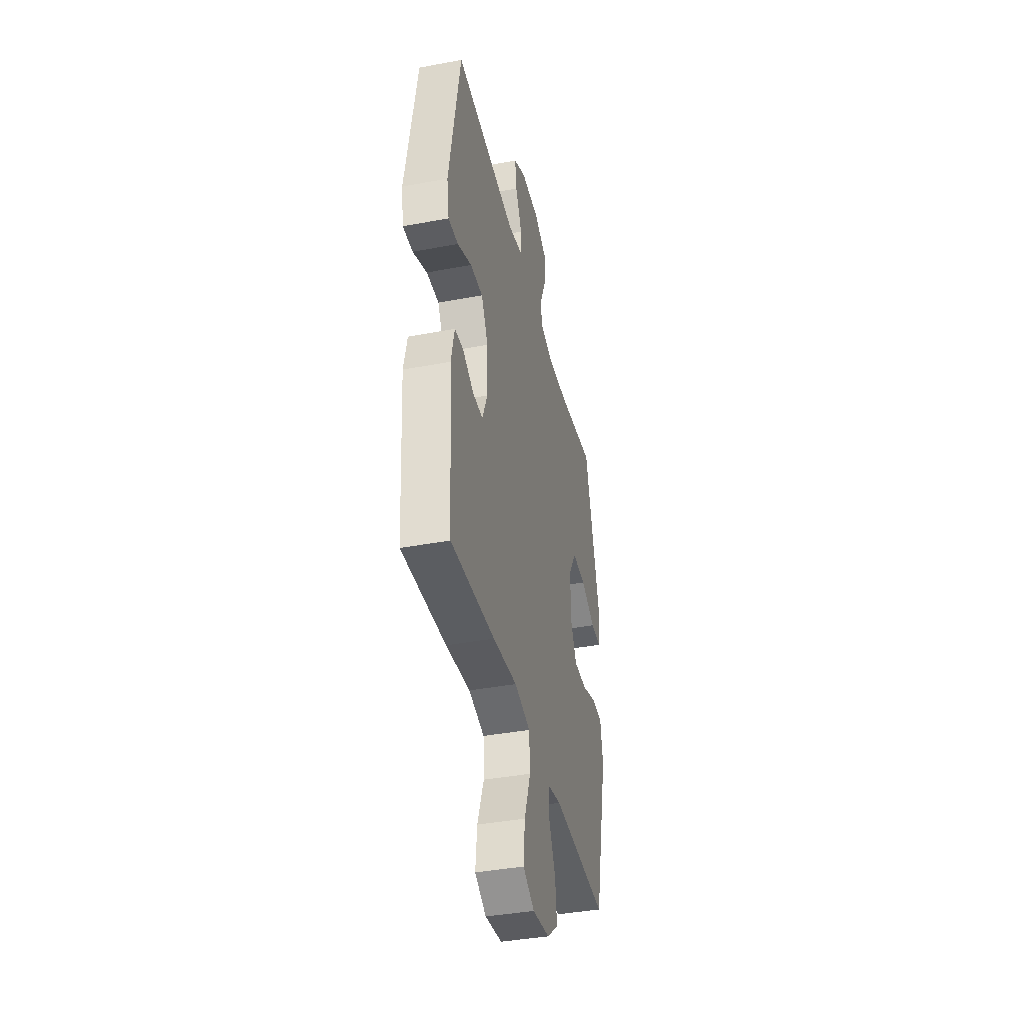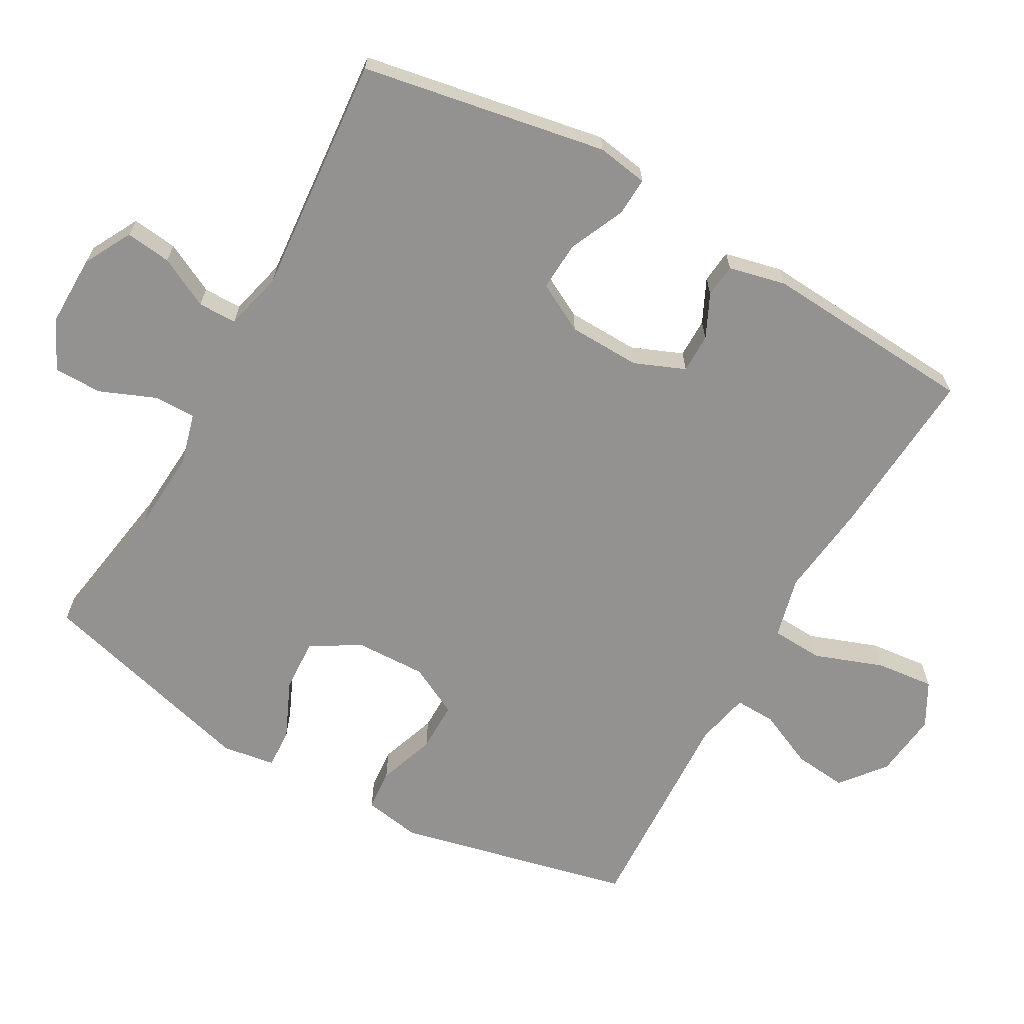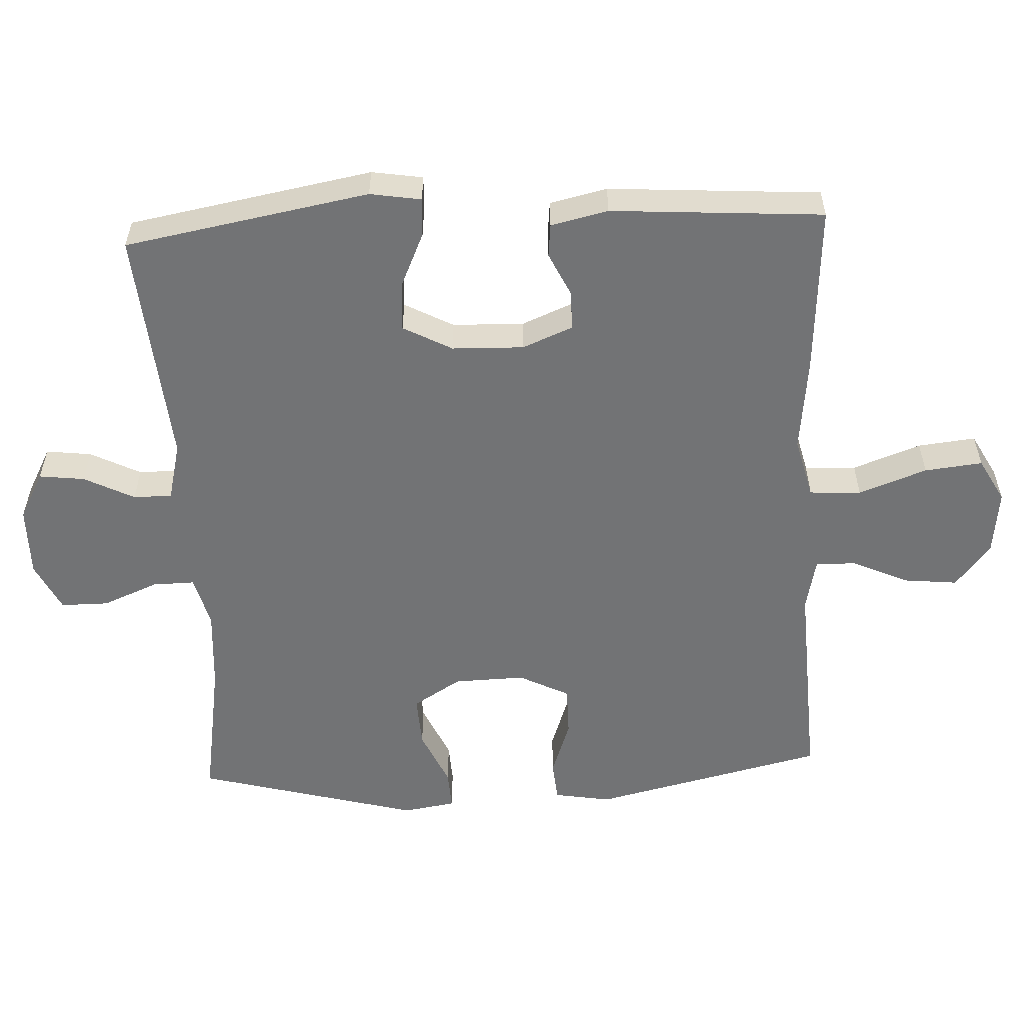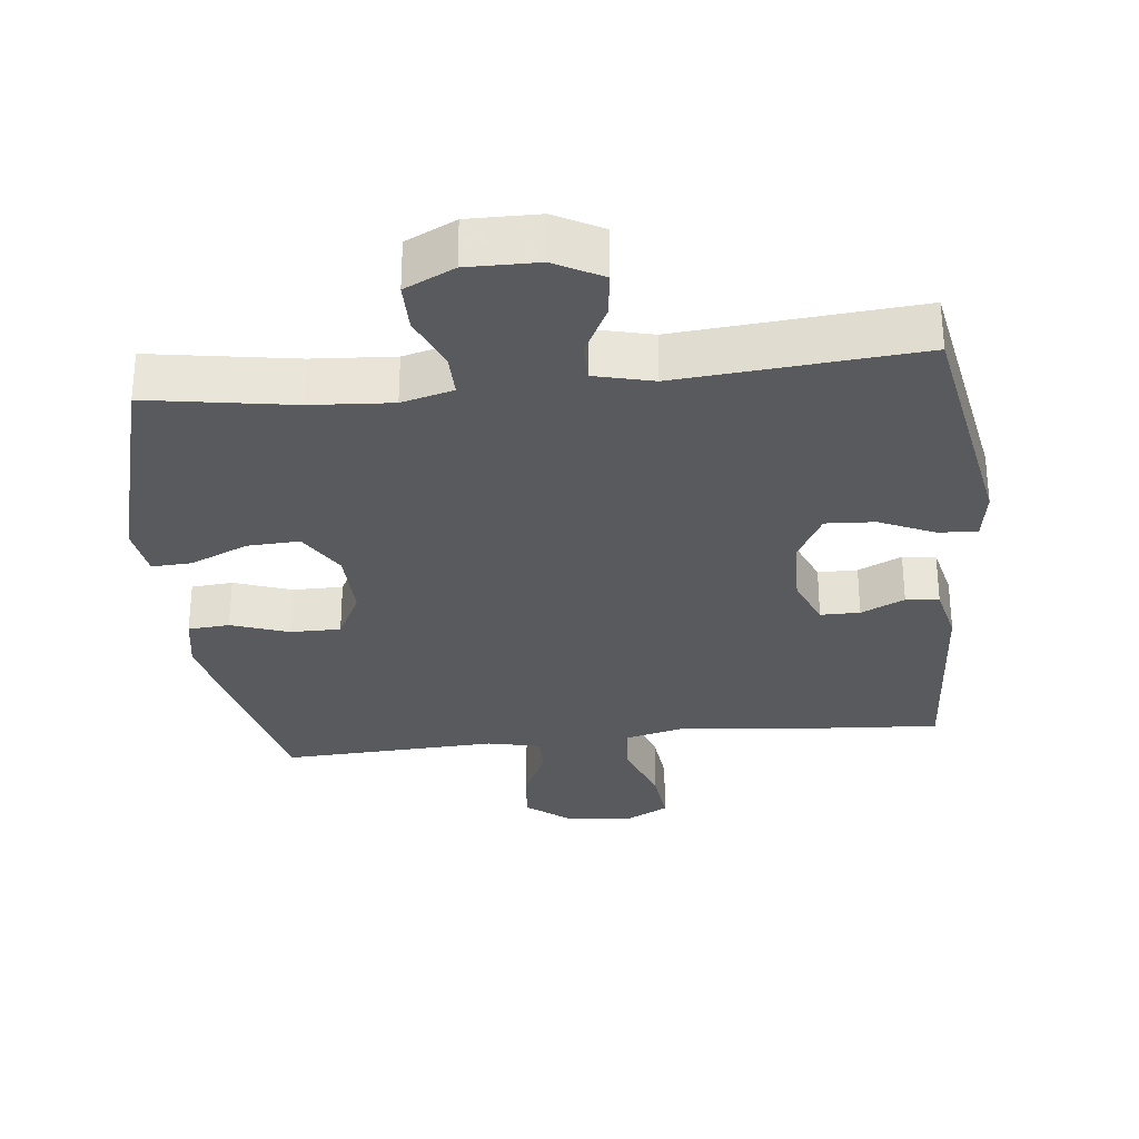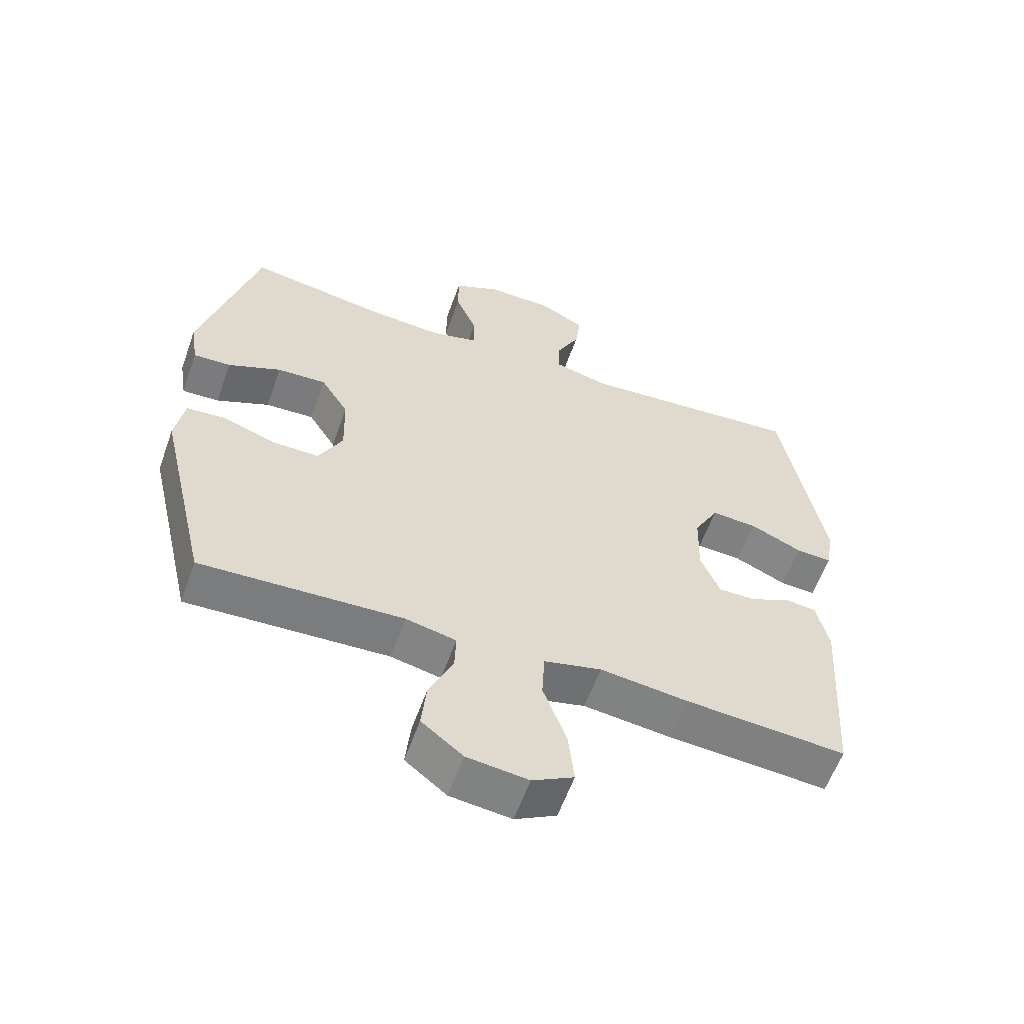
<metadata>
{"format":"obj","ext":"obj","renderer":"f3d","projection":"perspective","resolution":1024,"background":"white","views":[{"elev":-39.8,"azim":103.1,"up":"+Z"},{"elev":-66.4,"azim":60.6,"up":"+Y"},{"elev":-55.8,"azim":92.8,"up":"+Y"},{"elev":-30.5,"azim":6.2,"up":"+Y"},{"elev":-59.3,"azim":-19.6,"up":"+Z"}]}
</metadata>
<code>
v 0.5 0.07 0.5
v 0.564 0.07 0.145
v 0.552 0.07 0.071
v 0.496 0.07 0.074
v 0.416 0.07 0.11
v 0.345 0.07 0.114
v 0.307 0.07 0.043
v 0.304 0.07 -0.061
v 0.334 0.07 -0.134
v 0.391 0.07 -0.134
v 0.454 0.07 -0.104
v 0.502 0.07 -0.109
v 0.521 0.07 -0.192
v 0.5 0.07 -0.5
v 0.252 0.07 -0.483
v 0.115 0.07 -0.467
v 0.026 0.07 -0.489
v 0.022 0.07 -0.564
v 0.058 0.07 -0.663
v 0.067 0.07 -0.747
v 0.003 0.07 -0.782
v -0.092 0.07 -0.771
v -0.156 0.07 -0.72
v -0.148 0.07 -0.643
v -0.111 0.07 -0.561
v -0.109 0.07 -0.502
v -0.187 0.07 -0.485
v -0.5 0.07 -0.5
v -0.579 0.07 -0.161
v -0.565 0.07 -0.078
v -0.505 0.07 -0.073
v -0.422 0.07 -0.102
v -0.349 0.07 -0.102
v -0.312 0.07 -0.029
v -0.315 0.07 0.074
v -0.358 0.07 0.144
v -0.434 0.07 0.14
v -0.517 0.07 0.103
v -0.575 0.07 0.1
v -0.587 0.07 0.176
v -0.5 0.07 0.5
v -0.29 0.07 0.466
v -0.172 0.07 0.458
v -0.097 0.07 0.478
v -0.098 0.07 0.539
v -0.131 0.07 0.619
v -0.131 0.07 0.689
v -0.059 0.07 0.724
v 0.044 0.07 0.723
v 0.113 0.07 0.686
v 0.105 0.07 0.62
v 0.068 0.07 0.547
v 0.068 0.07 0.491
v 0.153 0.07 0.47
v 0.5 0 0.5
v 0.564 0 0.145
v 0.552 0 0.071
v 0.496 0 0.074
v 0.416 0 0.11
v 0.345 0 0.114
v 0.307 0 0.043
v 0.304 0 -0.061
v 0.334 0 -0.134
v 0.391 0 -0.134
v 0.454 0 -0.104
v 0.502 0 -0.109
v 0.521 0 -0.192
v 0.5 0 -0.5
v 0.252 0 -0.483
v 0.115 0 -0.467
v 0.026 0 -0.489
v 0.022 0 -0.564
v 0.058 0 -0.663
v 0.067 0 -0.747
v 0.003 0 -0.782
v -0.092 0 -0.771
v -0.156 0 -0.72
v -0.148 0 -0.643
v -0.111 0 -0.561
v -0.109 0 -0.502
v -0.187 0 -0.485
v -0.5 0 -0.5
v -0.579 0 -0.161
v -0.565 0 -0.078
v -0.505 0 -0.073
v -0.422 0 -0.102
v -0.349 0 -0.102
v -0.312 0 -0.029
v -0.315 0 0.074
v -0.358 0 0.144
v -0.434 0 0.14
v -0.517 0 0.103
v -0.575 0 0.1
v -0.587 0 0.176
v -0.5 0 0.5
v -0.29 0 0.466
v -0.172 0 0.458
v -0.097 0 0.478
v -0.098 0 0.539
v -0.131 0 0.619
v -0.131 0 0.689
v -0.059 0 0.724
v 0.044 0 0.723
v 0.113 0 0.686
v 0.105 0 0.62
v 0.068 0 0.547
v 0.068 0 0.491
v 0.153 0 0.47
f 49 50 51 52
f 49 52 53
f 48 49 53
f 45 46 47 48
f 44 45 48 53
f 43 44 53 54
f 39 40 41 42
f 37 38 39 42
f 36 37 42 43
f 35 36 43 54
f 29 30 31 32
f 27 28 29 32
f 26 27 32 33
f 22 23 24 25
f 22 25 26
f 21 22 26
f 18 19 20 21
f 17 18 21 26
f 16 17 26 33
f 10 11 12 13
f 9 10 13 14
f 2 3 4 5
f 2 5 6
f 1 2 6
f 34 35 54 1
f 9 14 15 16
f 8 9 16 33
f 7 8 33 34
f 1 6 7 34
f 106 105 104 103
f 107 106 103
f 107 103 102
f 102 101 100 99
f 107 102 99 98
f 108 107 98 97
f 96 95 94 93
f 96 93 92 91
f 97 96 91 90
f 108 97 90 89
f 86 85 84 83
f 86 83 82 81
f 87 86 81 80
f 79 78 77 76
f 80 79 76
f 80 76 75
f 75 74 73 72
f 80 75 72 71
f 87 80 71 70
f 67 66 65 64
f 68 67 64 63
f 59 58 57 56
f 60 59 56
f 60 56 55
f 55 108 89 88
f 70 69 68 63
f 87 70 63 62
f 88 87 62 61
f 88 61 60 55
f 1 55 56 2
f 2 56 57 3
f 3 57 58 4
f 4 58 59 5
f 5 59 60 6
f 6 60 61 7
f 7 61 62 8
f 8 62 63 9
f 9 63 64 10
f 10 64 65 11
f 11 65 66 12
f 12 66 67 13
f 13 67 68 14
f 14 68 69 15
f 15 69 70 16
f 16 70 71 17
f 17 71 72 18
f 18 72 73 19
f 19 73 74 20
f 20 74 75 21
f 21 75 76 22
f 22 76 77 23
f 23 77 78 24
f 24 78 79 25
f 25 79 80 26
f 26 80 81 27
f 27 81 82 28
f 28 82 83 29
f 29 83 84 30
f 30 84 85 31
f 31 85 86 32
f 32 86 87 33
f 33 87 88 34
f 34 88 89 35
f 35 89 90 36
f 36 90 91 37
f 37 91 92 38
f 38 92 93 39
f 39 93 94 40
f 40 94 95 41
f 41 95 96 42
f 42 96 97 43
f 43 97 98 44
f 44 98 99 45
f 45 99 100 46
f 46 100 101 47
f 47 101 102 48
f 48 102 103 49
f 49 103 104 50
f 50 104 105 51
f 51 105 106 52
f 52 106 107 53
f 53 107 108 54
f 54 108 55 1

</code>
